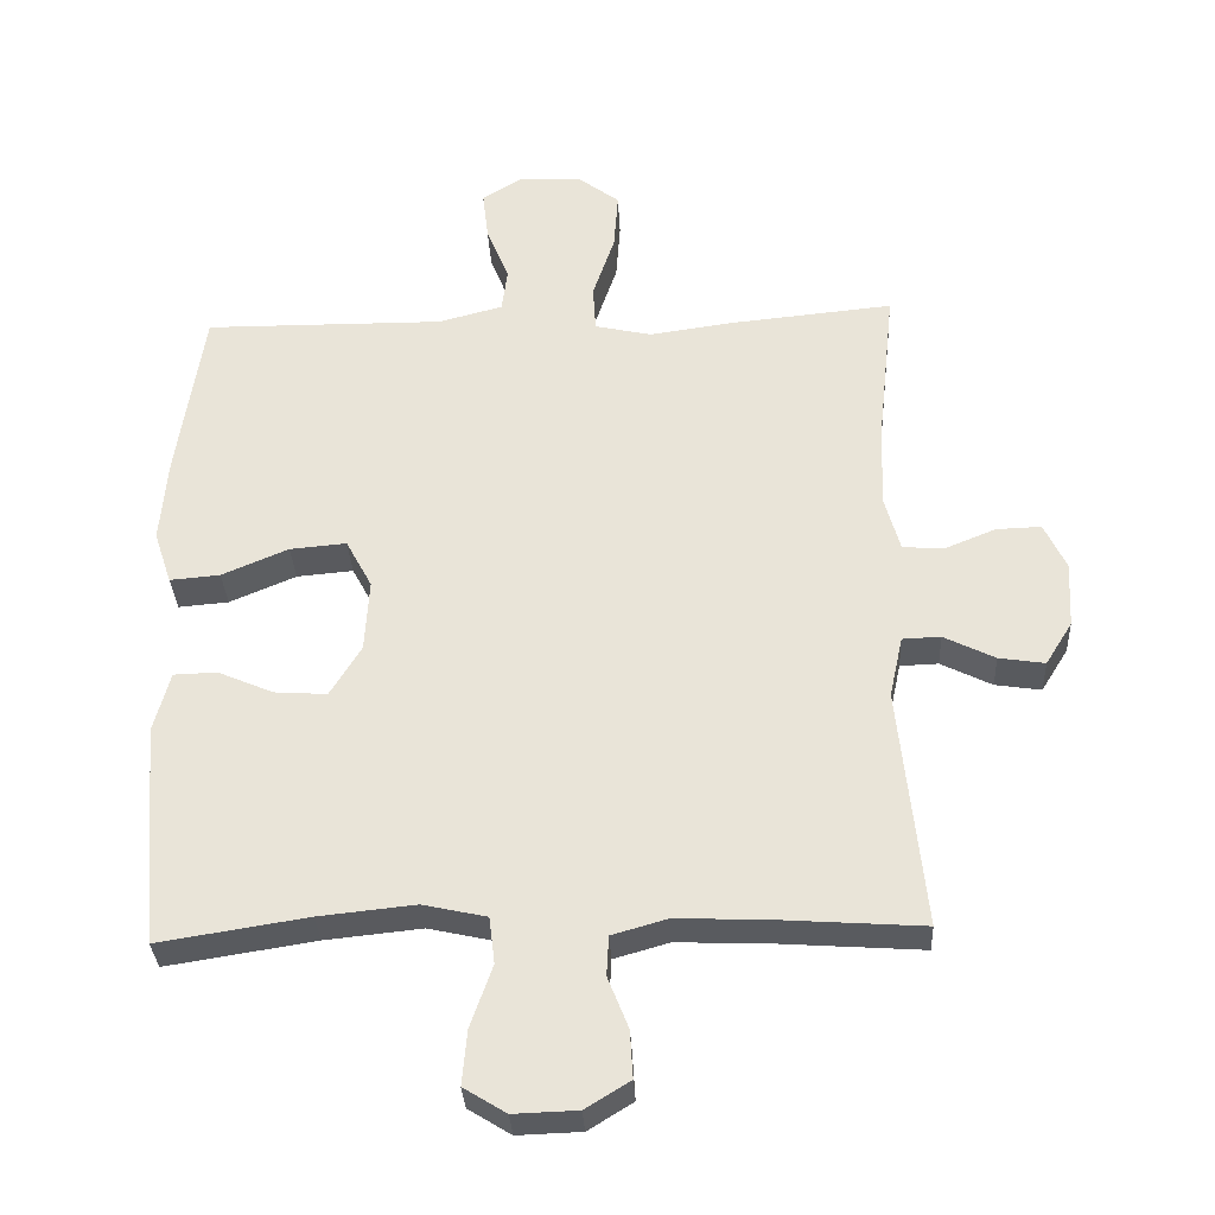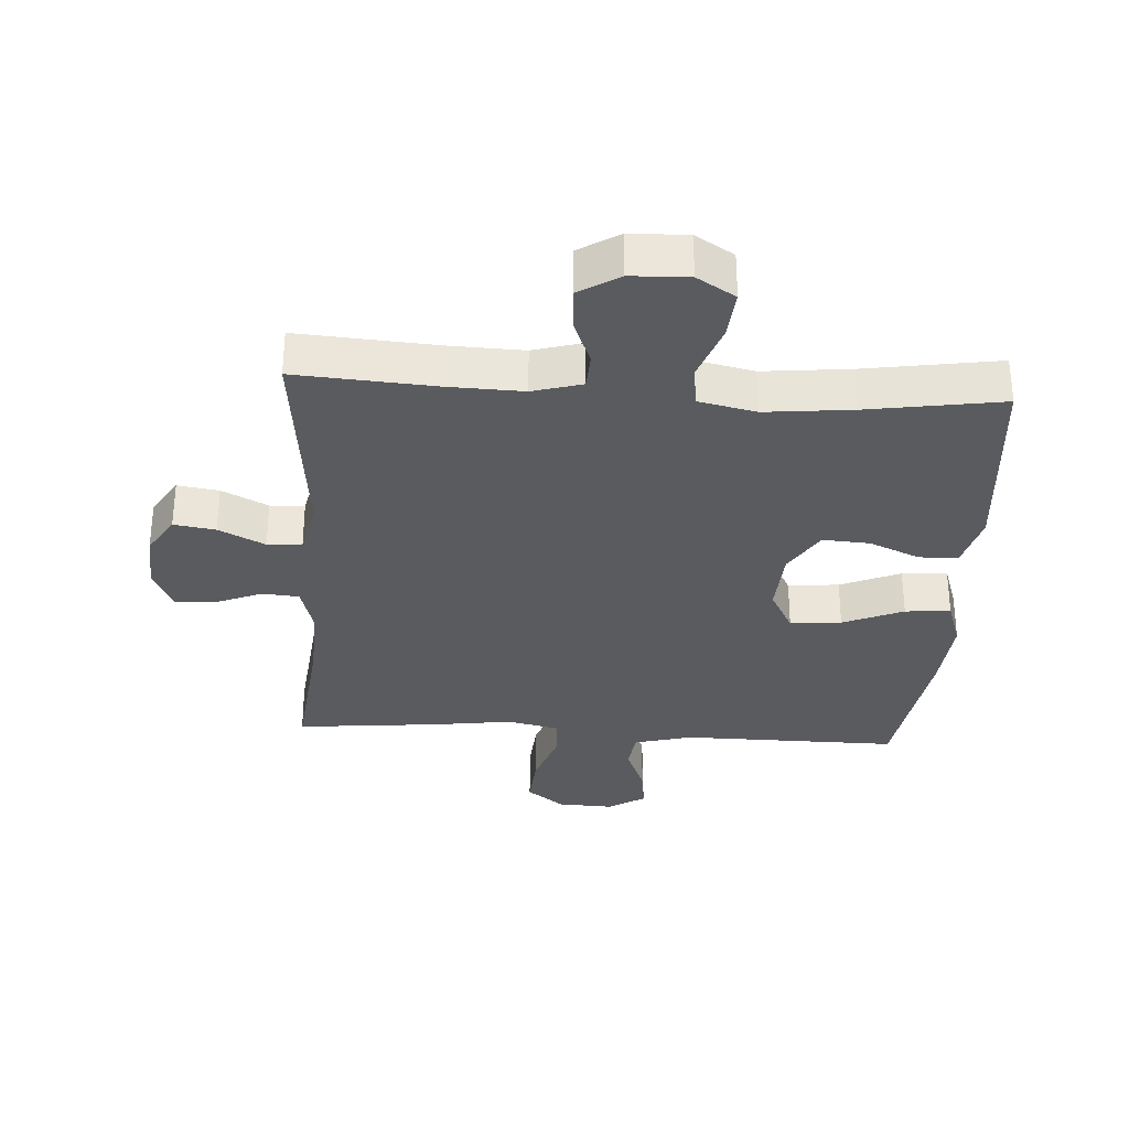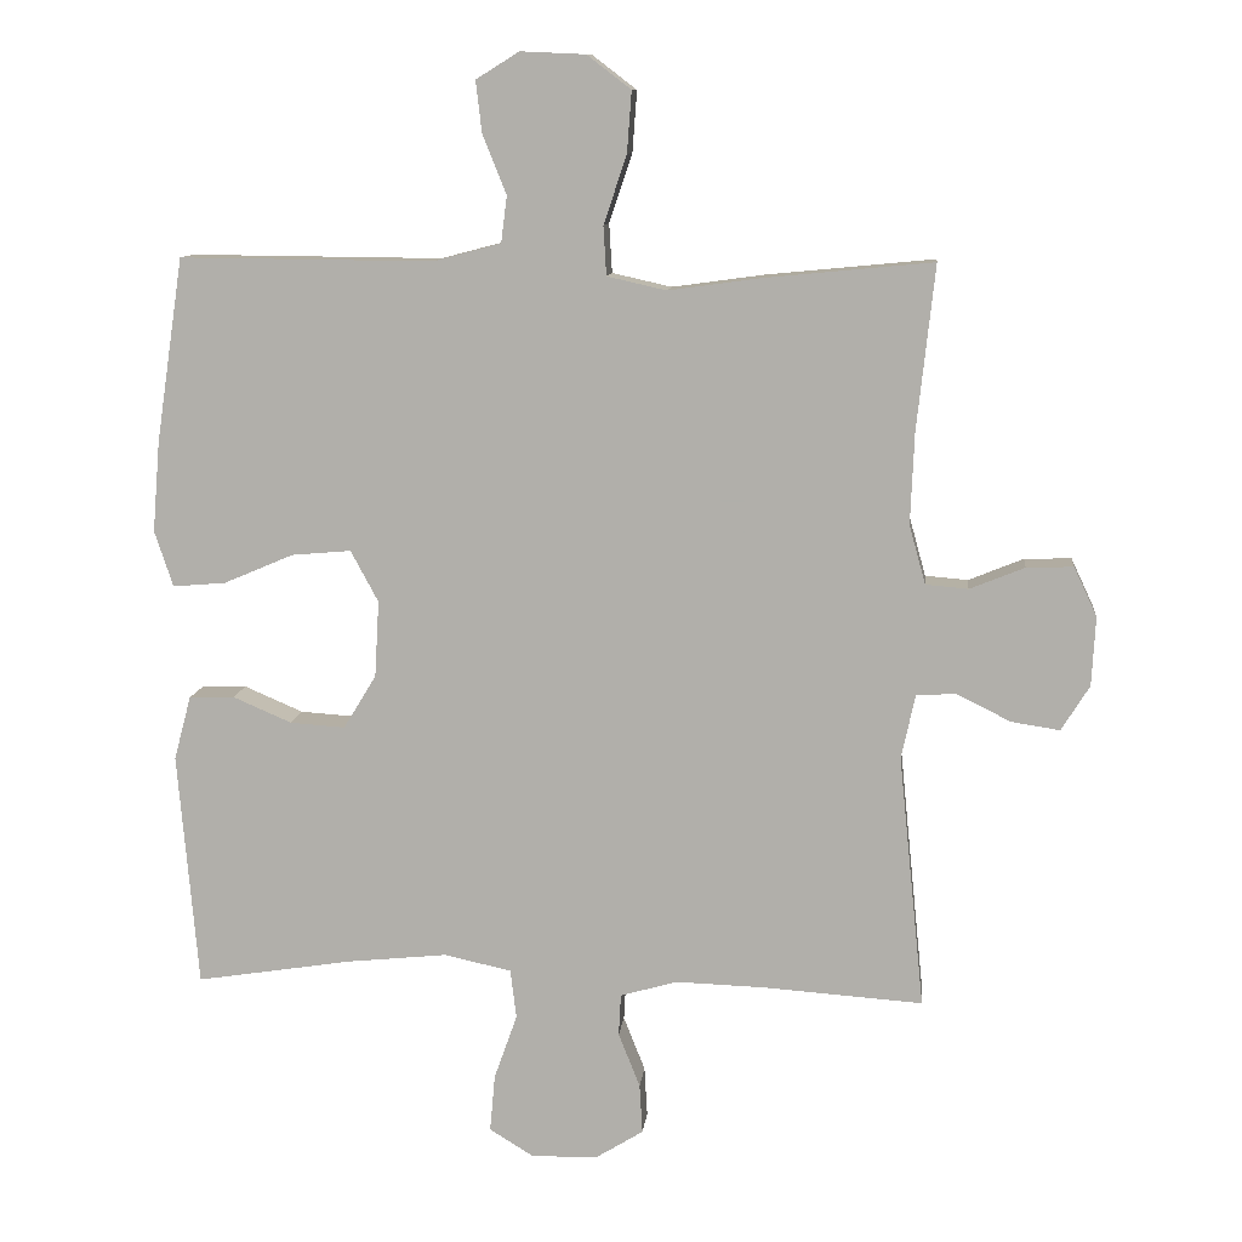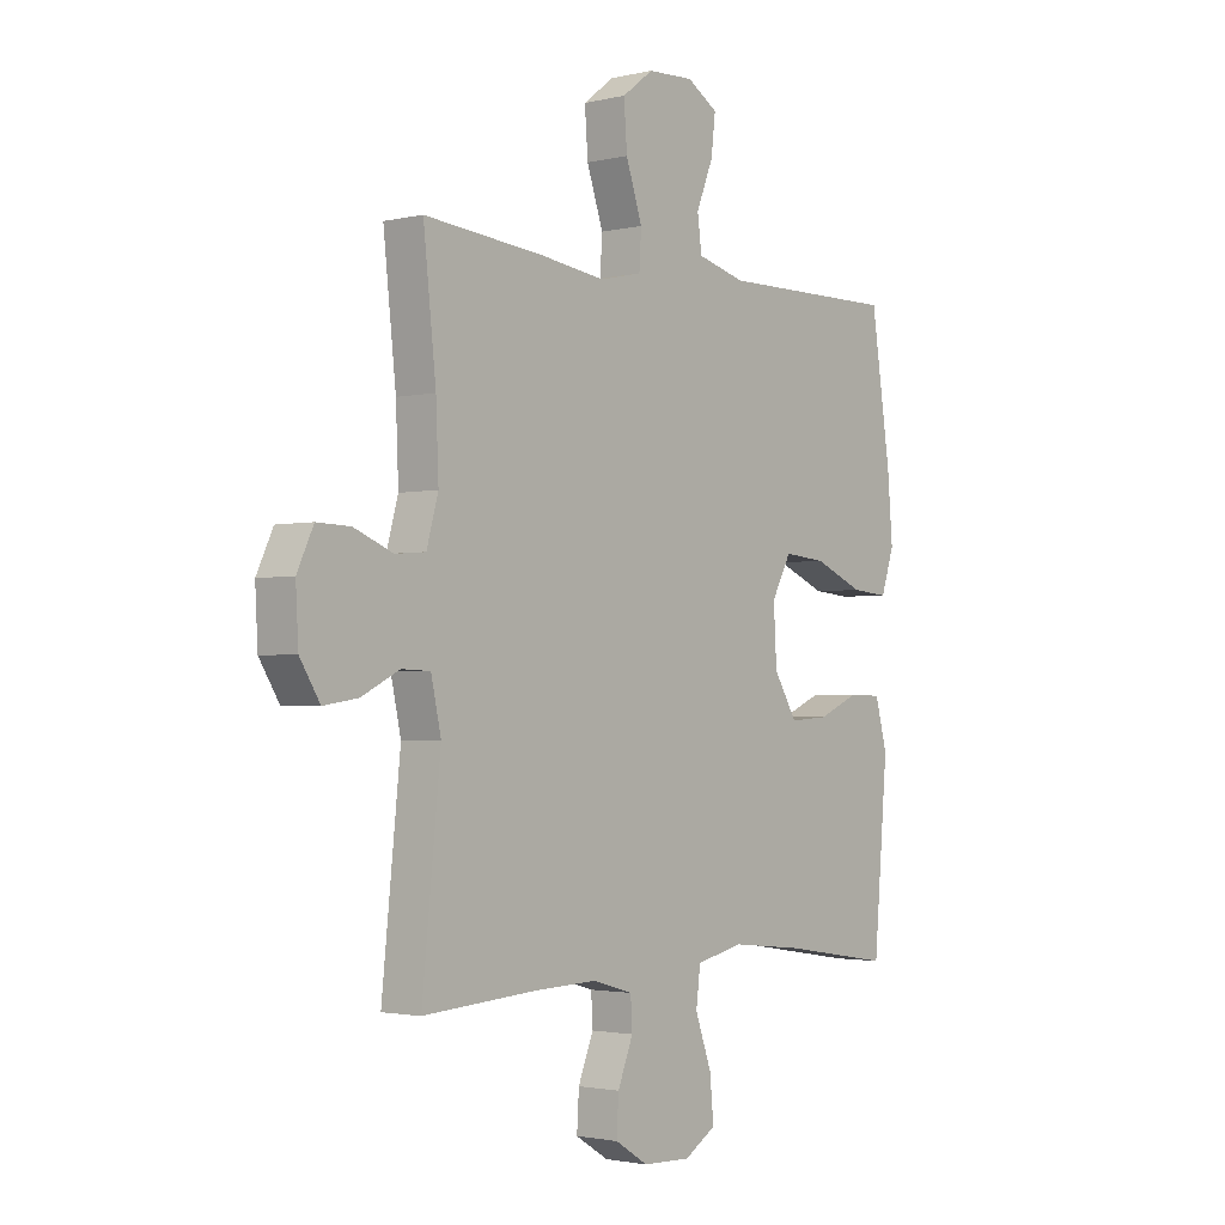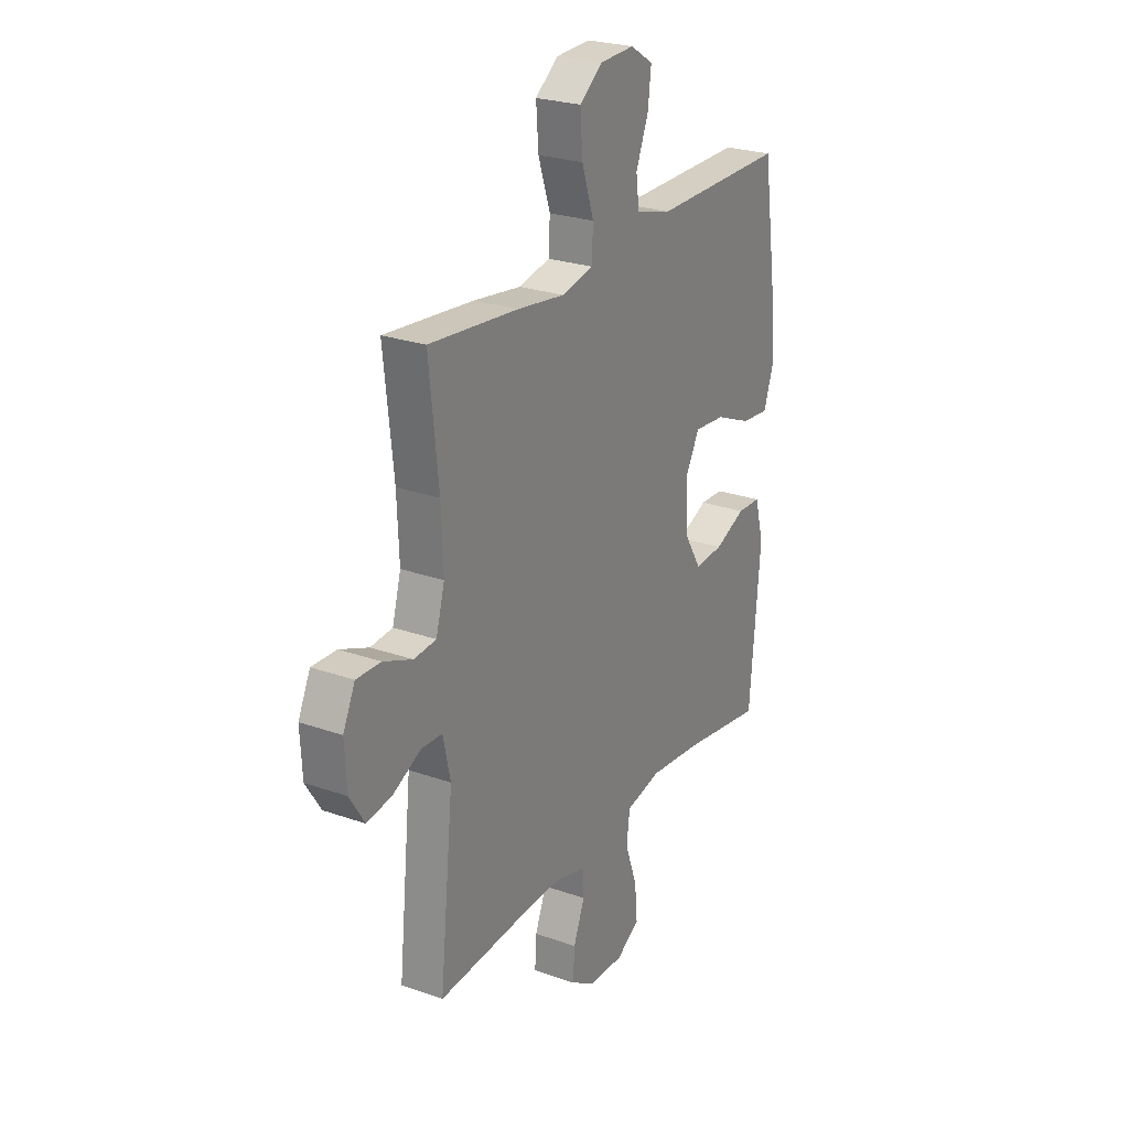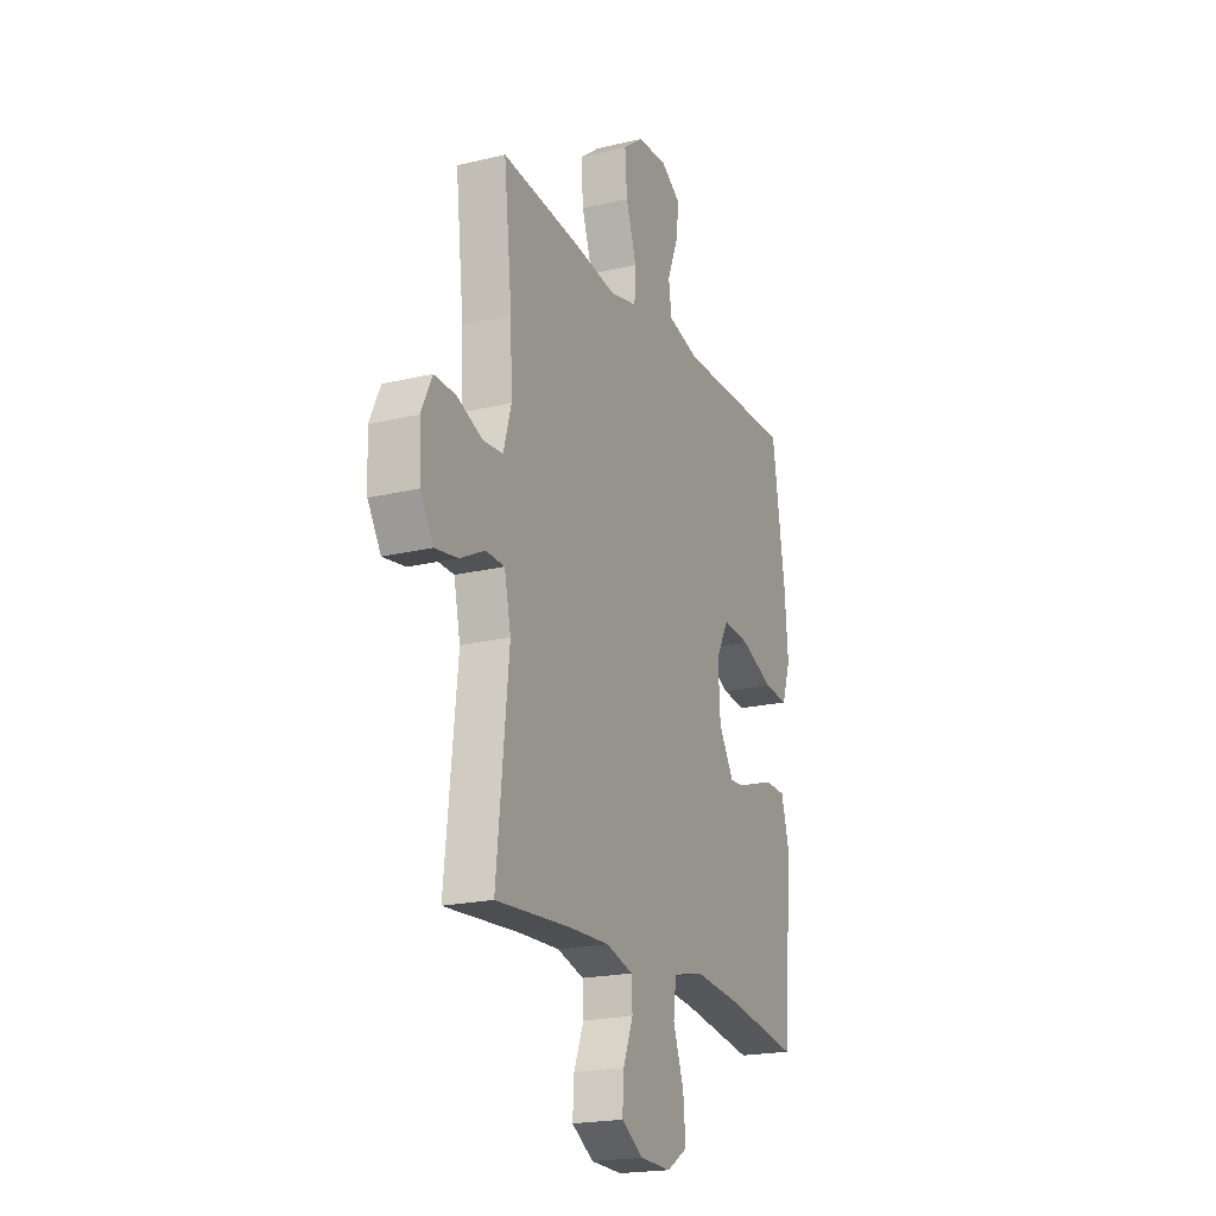
<metadata>
{"format":"obj","ext":"obj","renderer":"f3d","projection":"perspective","resolution":1024,"background":"white","views":[{"elev":-32.5,"azim":2.9,"up":"+Z"},{"elev":-32.2,"azim":176.4,"up":"+Y"},{"elev":10.6,"azim":6.0,"up":"+Z"},{"elev":-2.1,"azim":129.6,"up":"+Z"},{"elev":25.2,"azim":119.8,"up":"+Z"},{"elev":-20.3,"azim":113.7,"up":"+Z"}]}
</metadata>
<code>
v -0.5 0.07 0.5
v -0.16 0.07 0.497
v -0.069 0.07 0.521
v -0.061 0.07 0.583
v -0.093 0.07 0.663
v -0.101 0.07 0.732
v -0.043 0.07 0.768
v 0.044 0.07 0.764
v 0.103 0.07 0.719
v 0.097 0.07 0.637
v 0.066 0.07 0.545
v 0.07 0.07 0.479
v 0.15 0.07 0.461
v 0.273 0.07 0.478
v 0.5 0.07 0.5
v 0.476 0.07 0.278
v 0.471 0.07 0.156
v 0.493 0.07 0.077
v 0.55 0.07 0.072
v 0.624 0.07 0.102
v 0.687 0.07 0.104
v 0.718 0.07 0.038
v 0.713 0.07 -0.055
v 0.675 0.07 -0.116
v 0.61 0.07 -0.106
v 0.538 0.07 -0.07
v 0.484 0.07 -0.072
v 0.465 0.07 -0.159
v 0.5 0.07 -0.5
v 0.285 0.07 -0.485
v 0.166 0.07 -0.481
v 0.089 0.07 -0.503
v 0.086 0.07 -0.559
v 0.115 0.07 -0.632
v 0.119 0.07 -0.699
v 0.056 0.07 -0.738
v -0.034 0.07 -0.741
v -0.094 0.07 -0.704
v -0.087 0.07 -0.627
v -0.056 0.07 -0.539
v -0.064 0.07 -0.473
v -0.154 0.07 -0.453
v -0.29 0.07 -0.467
v -0.5 0.07 -0.5
v -0.527 0.07 -0.184
v -0.504 0.07 -0.098
v -0.443 0.07 -0.096
v -0.364 0.07 -0.13
v -0.29 0.07 -0.135
v -0.246 0.07 -0.063
v -0.24 0.07 0.04
v -0.277 0.07 0.109
v -0.357 0.07 0.102
v -0.451 0.07 0.062
v -0.522 0.07 0.056
v -0.547 0.07 0.131
v -0.537 0.07 0.252
v -0.5 0 0.5
v -0.16 0 0.497
v -0.069 0 0.521
v -0.061 0 0.583
v -0.093 0 0.663
v -0.101 0 0.732
v -0.043 0 0.768
v 0.044 0 0.764
v 0.103 0 0.719
v 0.097 0 0.637
v 0.066 0 0.545
v 0.07 0 0.479
v 0.15 0 0.461
v 0.273 0 0.478
v 0.5 0 0.5
v 0.476 0 0.278
v 0.471 0 0.156
v 0.493 0 0.077
v 0.55 0 0.072
v 0.624 0 0.102
v 0.687 0 0.104
v 0.718 0 0.038
v 0.713 0 -0.055
v 0.675 0 -0.116
v 0.61 0 -0.106
v 0.538 0 -0.07
v 0.484 0 -0.072
v 0.465 0 -0.159
v 0.5 0 -0.5
v 0.285 0 -0.485
v 0.166 0 -0.481
v 0.089 0 -0.503
v 0.086 0 -0.559
v 0.115 0 -0.632
v 0.119 0 -0.699
v 0.056 0 -0.738
v -0.034 0 -0.741
v -0.094 0 -0.704
v -0.087 0 -0.627
v -0.056 0 -0.539
v -0.064 0 -0.473
v -0.154 0 -0.453
v -0.29 0 -0.467
v -0.5 0 -0.5
v -0.527 0 -0.184
v -0.504 0 -0.098
v -0.443 0 -0.096
v -0.364 0 -0.13
v -0.29 0 -0.135
v -0.246 0 -0.063
v -0.24 0 0.04
v -0.277 0 0.109
v -0.357 0 0.102
v -0.451 0 0.062
v -0.522 0 0.056
v -0.547 0 0.131
v -0.537 0 0.252
f 57 1 2
f 56 57 2
f 55 56 2
f 54 55 2
f 53 54 2
f 52 53 2 3
f 51 52 3
f 50 51 3
f 46 47 48
f 45 46 48
f 44 45 48
f 43 44 48
f 42 43 48 49
f 41 42 49 50
f 38 39 40
f 37 38 40
f 36 37 40
f 35 36 40
f 34 35 40
f 33 34 40
f 32 33 40 41
f 41 50 3
f 32 41 3
f 31 32 3
f 28 29 30
f 31 3 4
f 30 31 4
f 28 30 4
f 27 28 4
f 24 25 26
f 23 24 26
f 22 23 26
f 21 22 26
f 20 21 26
f 19 20 26
f 18 19 26 27
f 13 14 15 16
f 12 13 16 17
f 9 10 11
f 8 9 11
f 7 8 11
f 6 7 11
f 5 6 11
f 4 5 11
f 4 11 12
f 17 18 27
f 12 17 27
f 4 12 27
f 59 58 114
f 59 114 113
f 59 113 112
f 59 112 111
f 59 111 110
f 60 59 110 109
f 60 109 108
f 60 108 107
f 105 104 103
f 105 103 102
f 105 102 101
f 105 101 100
f 106 105 100 99
f 107 106 99 98
f 97 96 95
f 97 95 94
f 97 94 93
f 97 93 92
f 97 92 91
f 97 91 90
f 98 97 90 89
f 60 107 98
f 60 98 89
f 60 89 88
f 87 86 85
f 61 60 88
f 61 88 87
f 61 87 85
f 61 85 84
f 83 82 81
f 83 81 80
f 83 80 79
f 83 79 78
f 83 78 77
f 83 77 76
f 84 83 76 75
f 73 72 71 70
f 74 73 70 69
f 68 67 66
f 68 66 65
f 68 65 64
f 68 64 63
f 68 63 62
f 68 62 61
f 69 68 61
f 84 75 74
f 84 74 69
f 84 69 61
f 1 58 59 2
f 2 59 60 3
f 3 60 61 4
f 4 61 62 5
f 5 62 63 6
f 6 63 64 7
f 7 64 65 8
f 8 65 66 9
f 9 66 67 10
f 10 67 68 11
f 11 68 69 12
f 12 69 70 13
f 13 70 71 14
f 14 71 72 15
f 15 72 73 16
f 16 73 74 17
f 17 74 75 18
f 18 75 76 19
f 19 76 77 20
f 20 77 78 21
f 21 78 79 22
f 22 79 80 23
f 23 80 81 24
f 24 81 82 25
f 25 82 83 26
f 26 83 84 27
f 27 84 85 28
f 28 85 86 29
f 29 86 87 30
f 30 87 88 31
f 31 88 89 32
f 32 89 90 33
f 33 90 91 34
f 34 91 92 35
f 35 92 93 36
f 36 93 94 37
f 37 94 95 38
f 38 95 96 39
f 39 96 97 40
f 40 97 98 41
f 41 98 99 42
f 42 99 100 43
f 43 100 101 44
f 44 101 102 45
f 45 102 103 46
f 46 103 104 47
f 47 104 105 48
f 48 105 106 49
f 49 106 107 50
f 50 107 108 51
f 51 108 109 52
f 52 109 110 53
f 53 110 111 54
f 54 111 112 55
f 55 112 113 56
f 56 113 114 57
f 57 114 58 1

</code>
